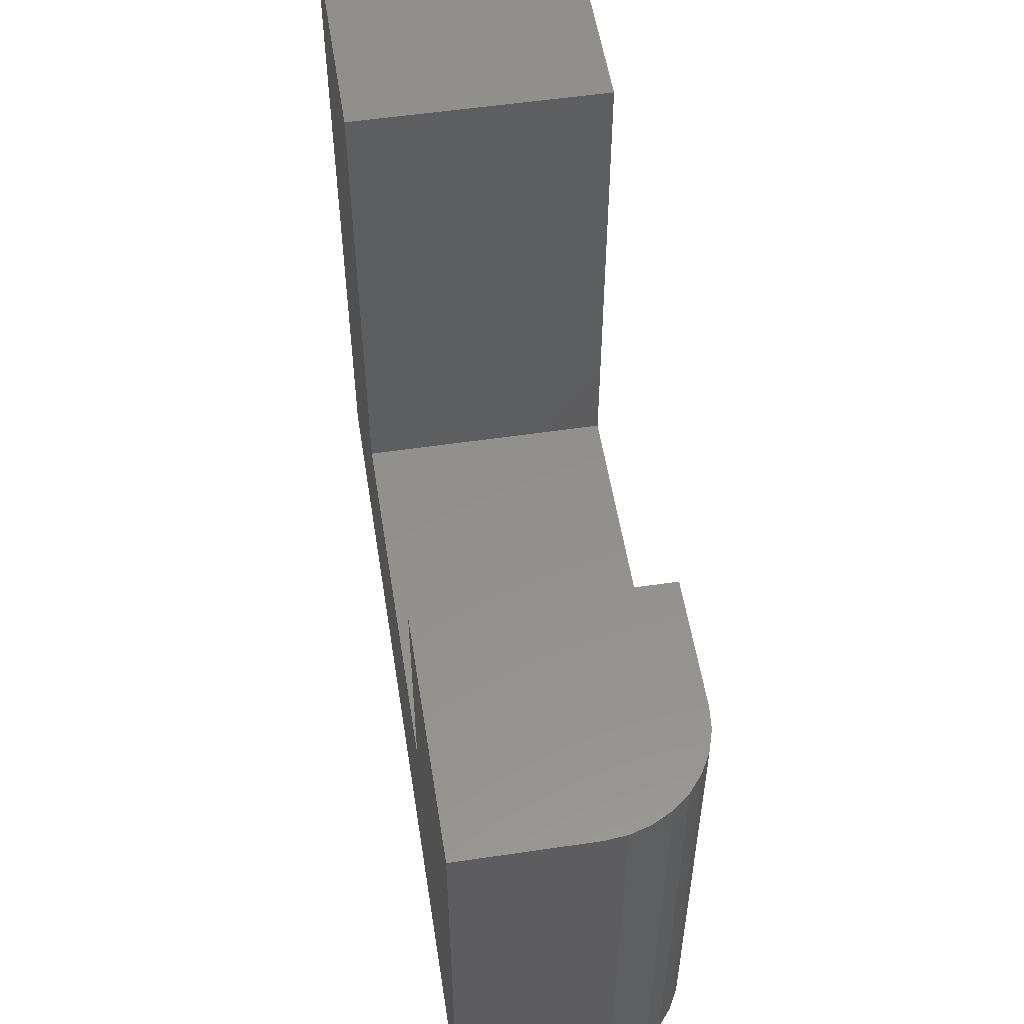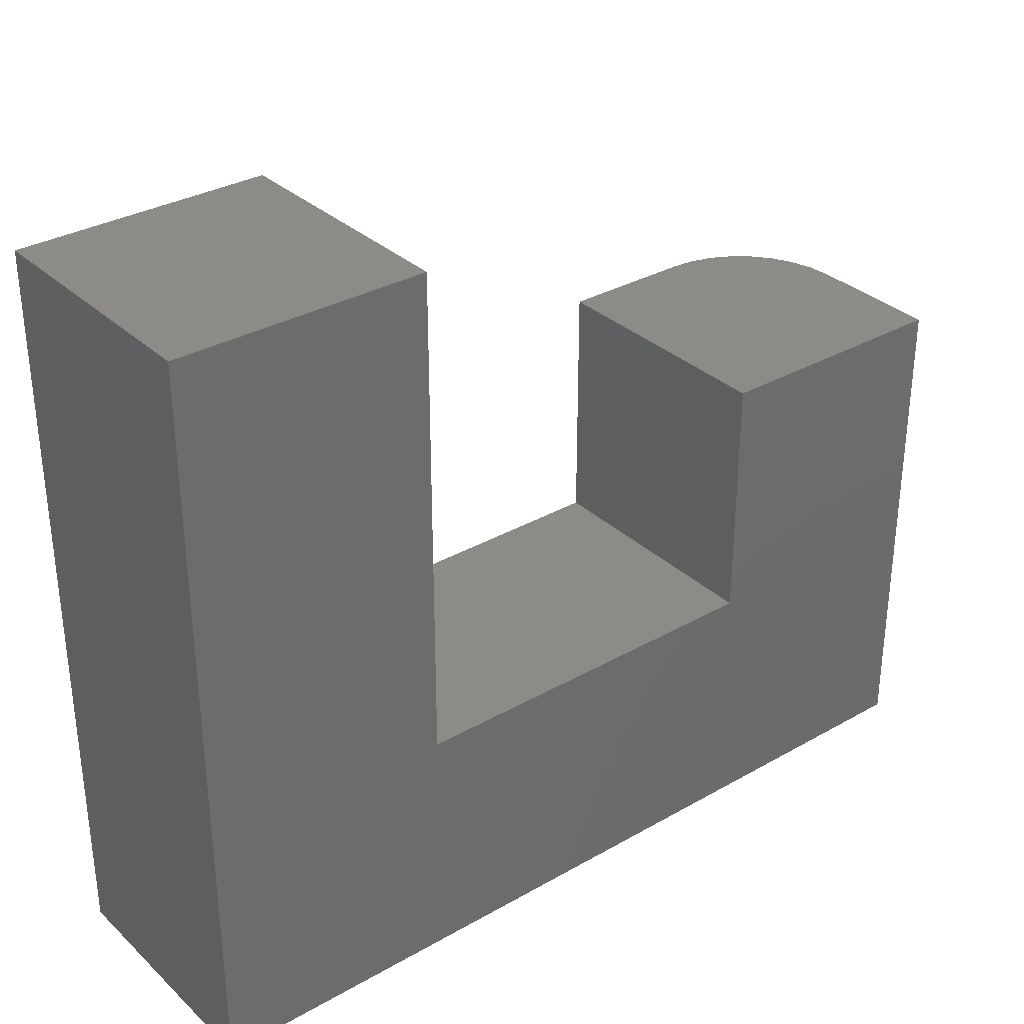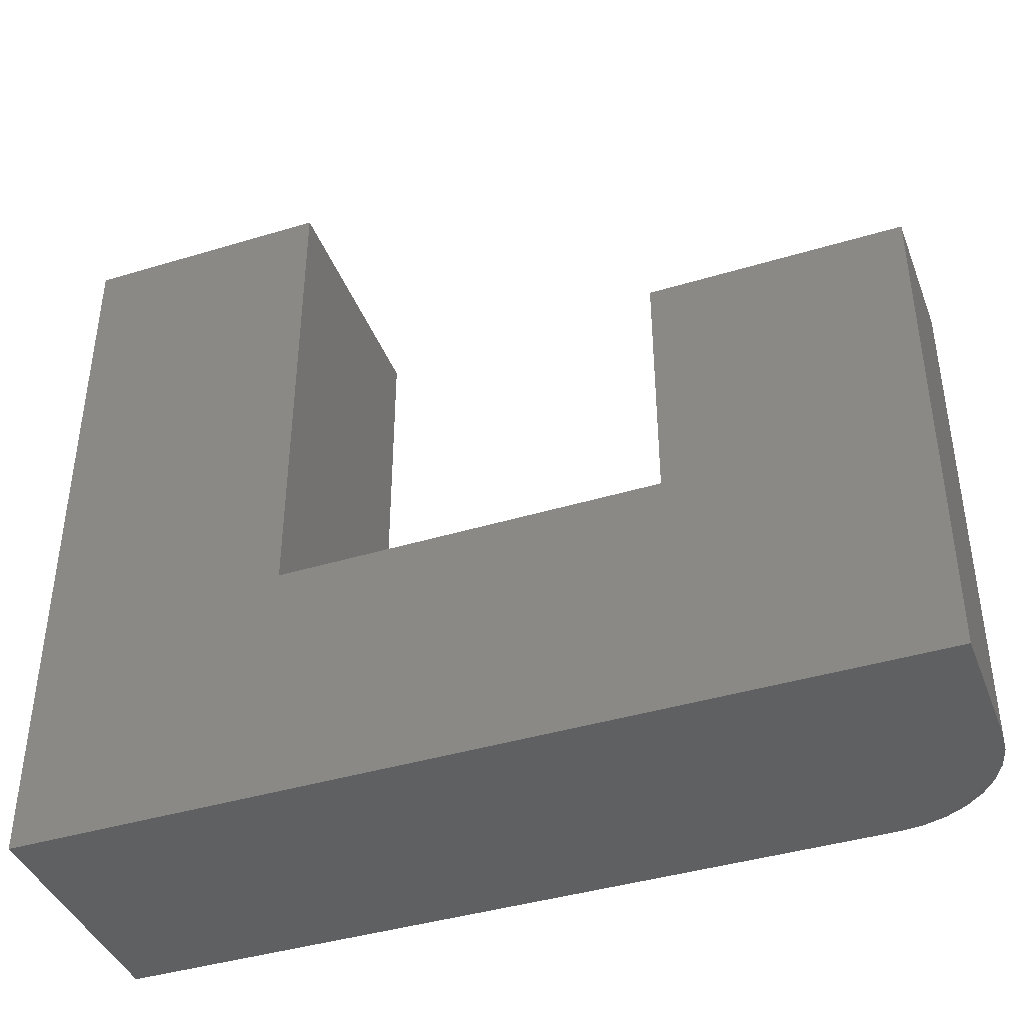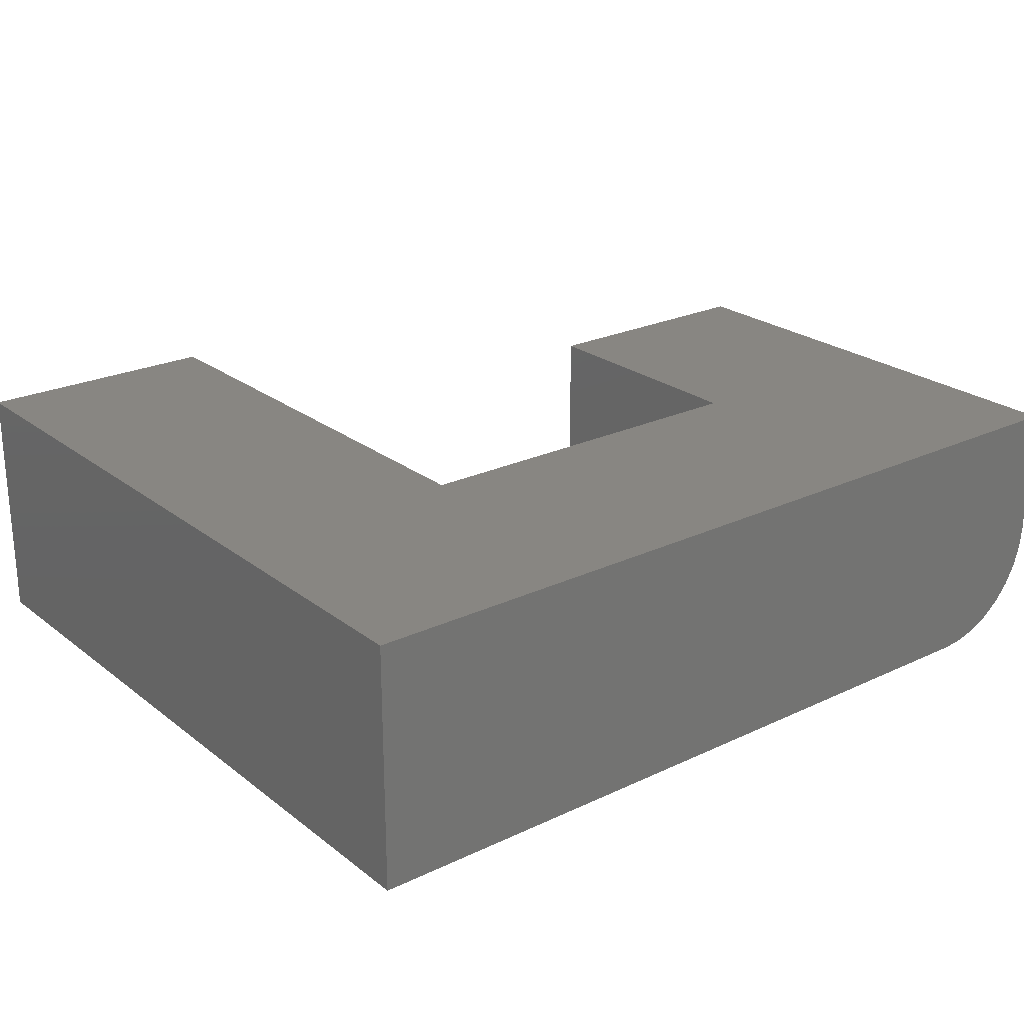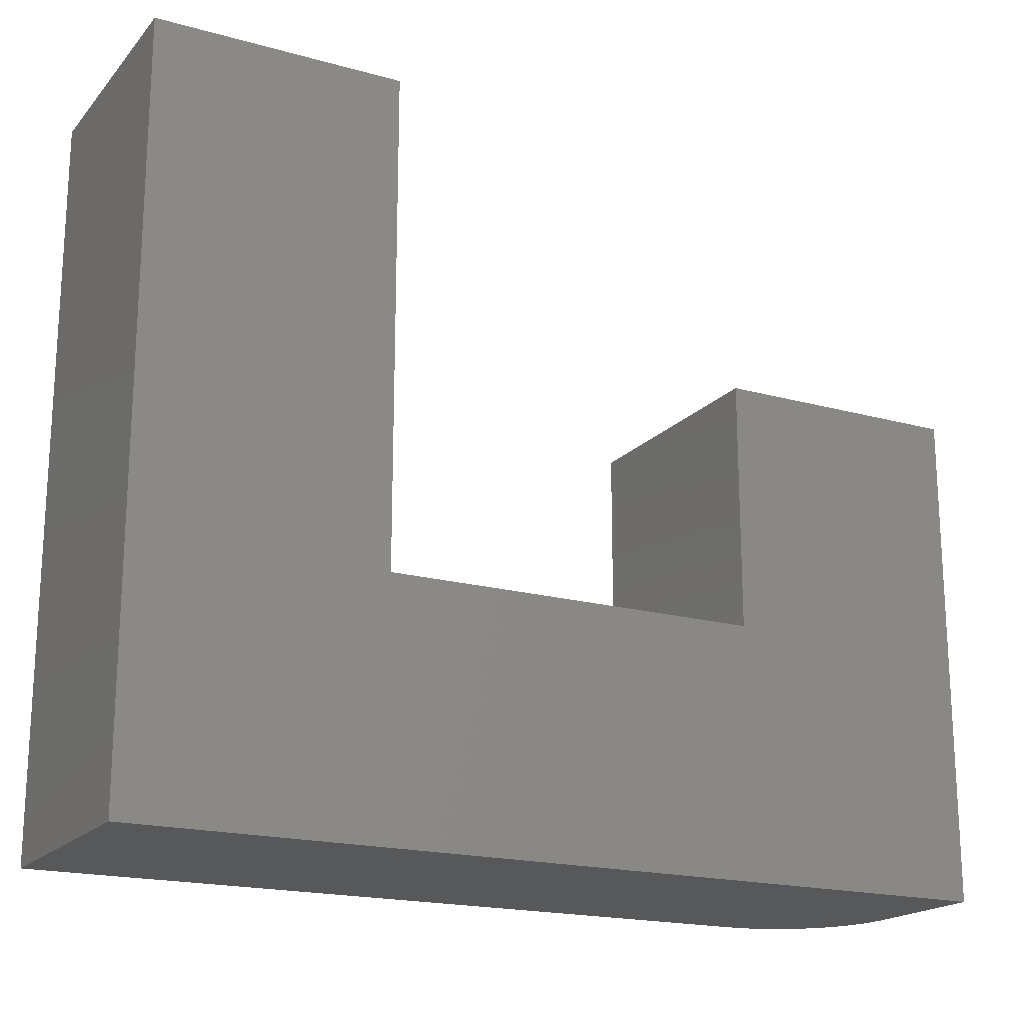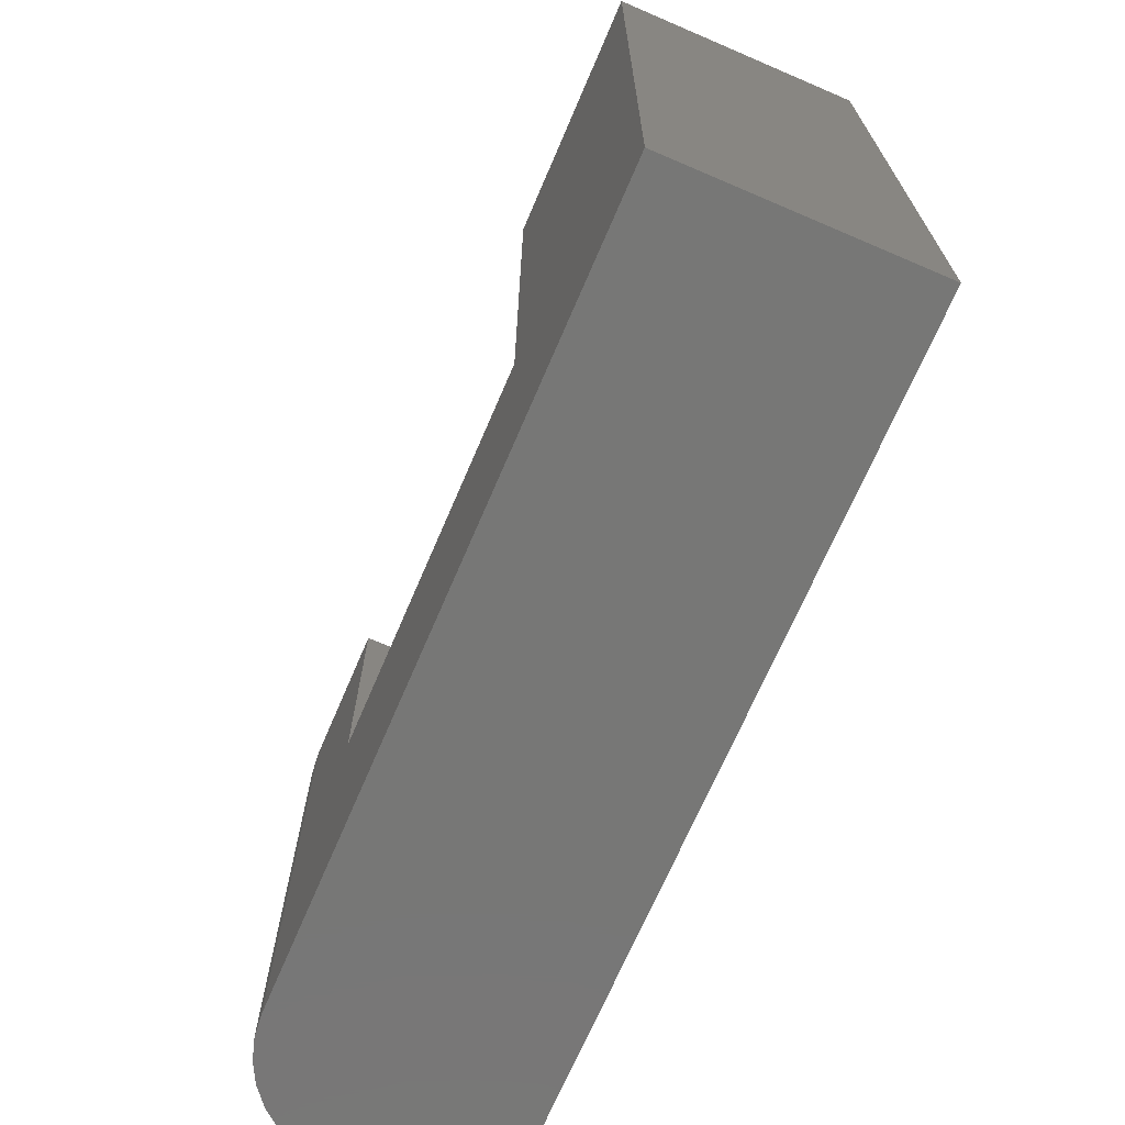
<metadata>
{"format":"stl","ext":"stl","renderer":"f3d","projection":"perspective","resolution":1024,"background":"white","views":[{"elev":54.3,"azim":-98.9,"up":"+Z"},{"elev":32.5,"azim":141.6,"up":"+Z"},{"elev":-41.1,"azim":-159.8,"up":"+Z"},{"elev":23.8,"azim":141.7,"up":"+Y"},{"elev":-18.8,"azim":152.1,"up":"+Z"},{"elev":-69.6,"azim":66.8,"up":"+Z"}]}
</metadata>
<code>
# stl→obj: 32 verts, 60 faces
v 0.75 -0.4062 0.4768
v 0.3437 -0.4062 0.4768
v 0.75 -0.4062 -0.7422
v 0.3437 -0.4062 -0.3359
v -0.4922 -0.4062 -0.7422
v -0.2734 -0.4062 -0.3359
v -0.4922 -0.4062 0.07048
v -0.2734 -0.4062 0.07048
v -0.6797 -0.2188 0.07048
v -0.6797 9.022e-17 0.07048
v -0.6797 -0.2188 -0.7422
v -0.6797 0 -0.7422
v -0.2734 1.353e-16 0.07048
v -0.6761 -0.2553 0.07048
v -0.6654 -0.2905 0.07048
v -0.6481 -0.3229 0.07048
v -0.6248 -0.3513 0.07048
v -0.5964 -0.3747 0.07048
v -0.5639 -0.392 0.07048
v -0.5288 -0.4026 0.07048
v -0.5288 -0.4026 -0.7422
v -0.5639 -0.392 -0.7422
v -0.5964 -0.3747 -0.7422
v -0.6248 -0.3513 -0.7422
v -0.6481 -0.3229 -0.7422
v -0.6654 -0.2905 -0.7422
v -0.6761 -0.2553 -0.7422
v 0.75 1.587e-16 -0.7422
v 0.3437 2.49e-16 0.4768
v 0.75 2.941e-16 0.4768
v 0.3437 1.587e-16 -0.3359
v -0.2734 9.022e-17 -0.3359
f 1 2 3
f 3 2 4
f 3 4 5
f 5 4 6
f 5 6 7
f 7 6 8
f 9 10 11
f 11 10 12
f 8 13 10
f 8 10 9
f 8 9 14
f 8 14 15
f 8 15 16
f 8 16 17
f 8 17 18
f 8 18 19
f 8 19 20
f 8 20 7
f 5 21 22
f 5 22 23
f 5 23 24
f 5 24 25
f 5 25 26
f 5 26 27
f 5 27 11
f 5 11 12
f 5 12 28
f 5 28 3
f 9 11 14
f 14 11 27
f 14 27 15
f 15 27 26
f 15 26 16
f 16 26 25
f 16 25 17
f 17 25 24
f 17 24 18
f 18 24 23
f 18 23 19
f 19 23 22
f 19 22 20
f 20 22 21
f 20 21 7
f 7 21 5
f 28 29 30
f 29 28 31
f 31 28 12
f 31 12 32
f 32 12 10
f 32 10 13
f 32 13 6
f 6 13 8
f 4 31 6
f 6 31 32
f 2 29 4
f 4 29 31
f 30 29 1
f 1 29 2
f 3 28 1
f 1 28 30

</code>
